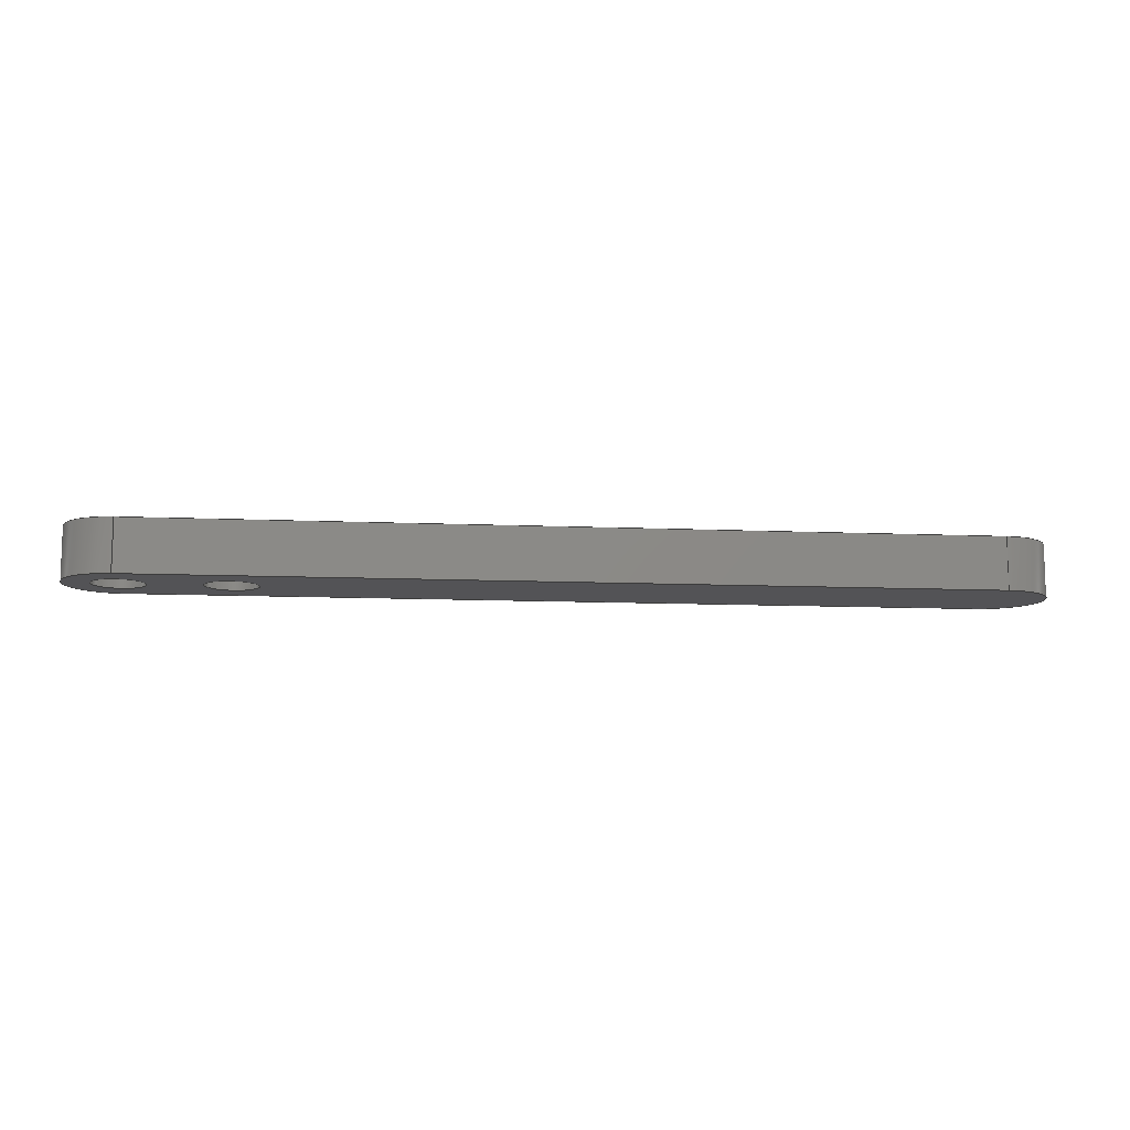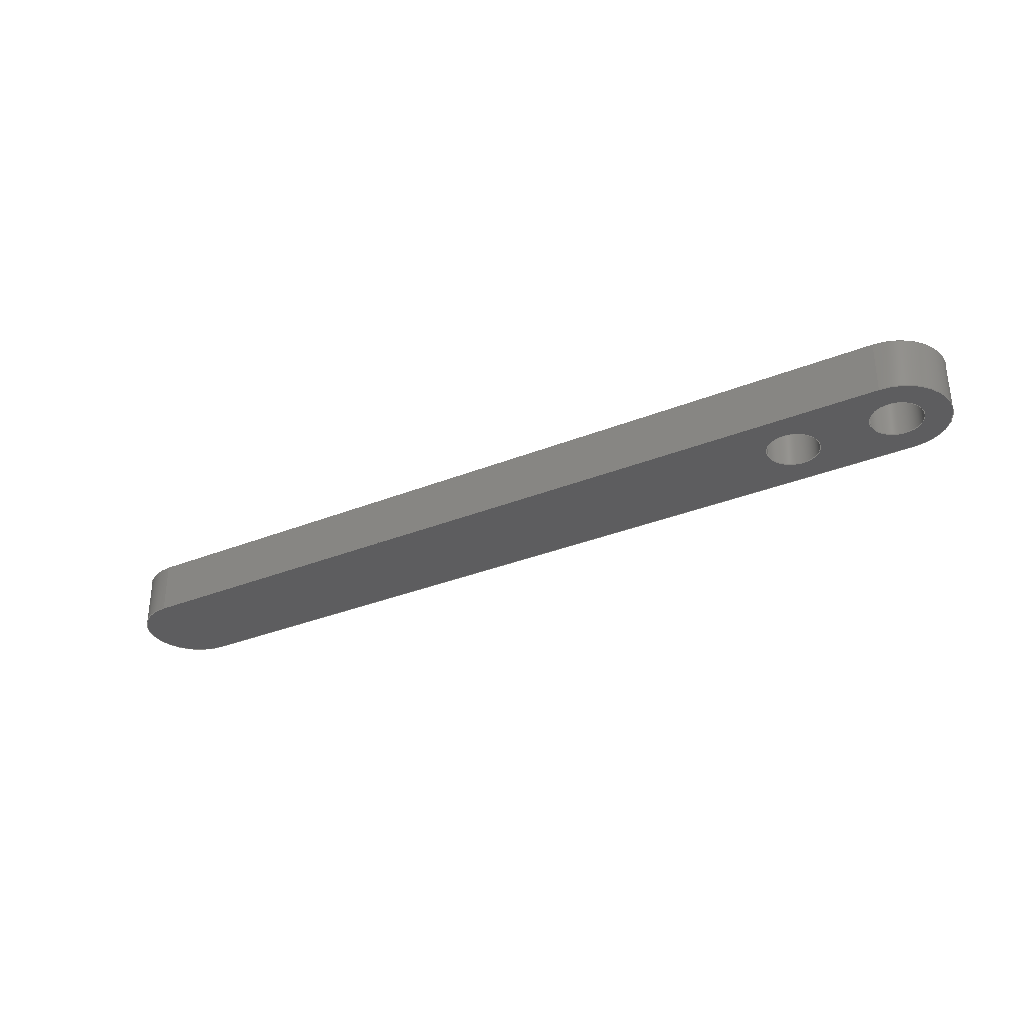
<metadata>
{"format":"step","ext":"step","renderer":"f3d","projection":"perspective","resolution":1024,"background":"white","views":[{"elev":-10.8,"azim":173.9,"up":"+Y"},{"elev":-32.8,"azim":29.2,"up":"+Y"}]}
</metadata>
<code>
ISO-10303-21;
DATA;
#1=MECHANICAL_DESIGN_GEOMETRIC_PRESENTATION_REPRESENTATION('',(#4),#402);
#2=SHAPE_REPRESENTATION_RELATIONSHIP('SRR','None',#409,#3);
#3=ADVANCED_BREP_SHAPE_REPRESENTATION('',(#5),#401);
#4=STYLED_ITEM('',(#419),#5);
#5=MANIFOLD_SOLID_BREP('Body1',#226);
#6=FACE_BOUND('',#54,.T.);
#7=FACE_BOUND('',#55,.T.);
#8=FACE_BOUND('',#56,.T.);
#9=FACE_BOUND('',#58,.T.);
#10=FACE_BOUND('',#59,.T.);
#11=CIRCLE('',#242,0.013);
#12=CIRCLE('',#243,0.013);
#13=CIRCLE('',#246,0.013);
#14=CIRCLE('',#247,0.013);
#15=CIRCLE('',#250,0.0125);
#16=CIRCLE('',#251,0.0125);
#17=CIRCLE('',#253,0.0125);
#18=CIRCLE('',#254,0.0125);
#19=CIRCLE('',#257,0.025);
#20=CIRCLE('',#258,0.025);
#21=CIRCLE('',#261,0.025);
#22=CIRCLE('',#262,0.025);
#23=CYLINDRICAL_SURFACE('',#241,0.013);
#24=CYLINDRICAL_SURFACE('',#245,0.013);
#25=CYLINDRICAL_SURFACE('',#249,0.0125);
#26=CYLINDRICAL_SURFACE('',#252,0.0125);
#27=CYLINDRICAL_SURFACE('',#256,0.025);
#28=CYLINDRICAL_SURFACE('',#260,0.025);
#29=FACE_OUTER_BOUND('',#42,.T.);
#30=FACE_OUTER_BOUND('',#43,.T.);
#31=FACE_OUTER_BOUND('',#44,.T.);
#32=FACE_OUTER_BOUND('',#45,.T.);
#33=FACE_OUTER_BOUND('',#46,.T.);
#34=FACE_OUTER_BOUND('',#47,.T.);
#35=FACE_OUTER_BOUND('',#48,.T.);
#36=FACE_OUTER_BOUND('',#49,.T.);
#37=FACE_OUTER_BOUND('',#50,.T.);
#38=FACE_OUTER_BOUND('',#51,.T.);
#39=FACE_OUTER_BOUND('',#52,.T.);
#40=FACE_OUTER_BOUND('',#53,.T.);
#41=FACE_OUTER_BOUND('',#57,.T.);
#42=EDGE_LOOP('',(#146,#147,#148,#149));
#43=EDGE_LOOP('',(#150,#151,#152,#153));
#44=EDGE_LOOP('',(#154,#155,#156,#157));
#45=EDGE_LOOP('',(#158,#159,#160,#161));
#46=EDGE_LOOP('',(#162,#163,#164,#165));
#47=EDGE_LOOP('',(#166,#167,#168,#169));
#48=EDGE_LOOP('',(#170,#171,#172,#173));
#49=EDGE_LOOP('',(#174,#175,#176,#177));
#50=EDGE_LOOP('',(#178,#179,#180,#181));
#51=EDGE_LOOP('',(#182,#183,#184,#185));
#52=EDGE_LOOP('',(#186,#187,#188,#189));
#53=EDGE_LOOP('',(#190,#191,#192,#193));
#54=EDGE_LOOP('',(#194,#195,#196,#197));
#55=EDGE_LOOP('',(#198));
#56=EDGE_LOOP('',(#199));
#57=EDGE_LOOP('',(#200,#201,#202,#203));
#58=EDGE_LOOP('',(#204));
#59=EDGE_LOOP('',(#205));
#60=LINE('',#339,#78);
#61=LINE('',#341,#79);
#62=LINE('',#343,#80);
#63=LINE('',#344,#81);
#64=LINE('',#349,#82);
#65=LINE('',#353,#83);
#66=LINE('',#355,#84);
#67=LINE('',#356,#85);
#68=LINE('',#365,#86);
#69=LINE('',#371,#87);
#70=LINE('',#376,#88);
#71=LINE('',#378,#89);
#72=LINE('',#380,#90);
#73=LINE('',#381,#91);
#74=LINE('',#387,#92);
#75=LINE('',#390,#93);
#76=LINE('',#392,#94);
#77=LINE('',#393,#95);
#78=VECTOR('',#269,1);
#79=VECTOR('',#270,1);
#80=VECTOR('',#271,1);
#81=VECTOR('',#272,1);
#82=VECTOR('',#277,1);
#83=VECTOR('',#282,1);
#84=VECTOR('',#283,1);
#85=VECTOR('',#284,1);
#86=VECTOR('',#297,0.0125);
#87=VECTOR('',#304,0.0125);
#88=VECTOR('',#309,1);
#89=VECTOR('',#310,1);
#90=VECTOR('',#311,1);
#91=VECTOR('',#312,1);
#92=VECTOR('',#319,1);
#93=VECTOR('',#322,1);
#94=VECTOR('',#323,1);
#95=VECTOR('',#324,1);
#96=VERTEX_POINT('',#337);
#97=VERTEX_POINT('',#338);
#98=VERTEX_POINT('',#340);
#99=VERTEX_POINT('',#342);
#100=VERTEX_POINT('',#346);
#101=VERTEX_POINT('',#348);
#102=VERTEX_POINT('',#352);
#103=VERTEX_POINT('',#354);
#104=VERTEX_POINT('',#362);
#105=VERTEX_POINT('',#364);
#106=VERTEX_POINT('',#368);
#107=VERTEX_POINT('',#370);
#108=VERTEX_POINT('',#374);
#109=VERTEX_POINT('',#375);
#110=VERTEX_POINT('',#377);
#111=VERTEX_POINT('',#379);
#112=VERTEX_POINT('',#383);
#113=VERTEX_POINT('',#385);
#114=VERTEX_POINT('',#389);
#115=VERTEX_POINT('',#391);
#116=EDGE_CURVE('',#96,#97,#60,.T.);
#117=EDGE_CURVE('',#96,#98,#61,.T.);
#118=EDGE_CURVE('',#98,#99,#62,.T.);
#119=EDGE_CURVE('',#97,#99,#63,.T.);
#120=EDGE_CURVE('',#100,#96,#11,.T.);
#121=EDGE_CURVE('',#100,#101,#64,.T.);
#122=EDGE_CURVE('',#101,#98,#12,.T.);
#123=EDGE_CURVE('',#102,#100,#65,.T.);
#124=EDGE_CURVE('',#102,#103,#66,.T.);
#125=EDGE_CURVE('',#103,#101,#67,.T.);
#126=EDGE_CURVE('',#97,#102,#13,.T.);
#127=EDGE_CURVE('',#99,#103,#14,.T.);
#128=EDGE_CURVE('',#104,#104,#15,.T.);
#129=EDGE_CURVE('',#104,#105,#68,.T.);
#130=EDGE_CURVE('',#105,#105,#16,.T.);
#131=EDGE_CURVE('',#106,#106,#17,.T.);
#132=EDGE_CURVE('',#106,#107,#69,.T.);
#133=EDGE_CURVE('',#107,#107,#18,.T.);
#134=EDGE_CURVE('',#108,#109,#70,.T.);
#135=EDGE_CURVE('',#109,#110,#71,.T.);
#136=EDGE_CURVE('',#111,#110,#72,.T.);
#137=EDGE_CURVE('',#108,#111,#73,.T.);
#138=EDGE_CURVE('',#108,#112,#19,.T.);
#139=EDGE_CURVE('',#113,#111,#20,.T.);
#140=EDGE_CURVE('',#112,#113,#74,.T.);
#141=EDGE_CURVE('',#114,#112,#75,.T.);
#142=EDGE_CURVE('',#115,#113,#76,.T.);
#143=EDGE_CURVE('',#114,#115,#77,.T.);
#144=EDGE_CURVE('',#114,#109,#21,.T.);
#145=EDGE_CURVE('',#110,#115,#22,.T.);
#146=ORIENTED_EDGE('',*,*,#116,.F.);
#147=ORIENTED_EDGE('',*,*,#117,.T.);
#148=ORIENTED_EDGE('',*,*,#118,.T.);
#149=ORIENTED_EDGE('',*,*,#119,.F.);
#150=ORIENTED_EDGE('',*,*,#120,.F.);
#151=ORIENTED_EDGE('',*,*,#121,.T.);
#152=ORIENTED_EDGE('',*,*,#122,.T.);
#153=ORIENTED_EDGE('',*,*,#117,.F.);
#154=ORIENTED_EDGE('',*,*,#123,.F.);
#155=ORIENTED_EDGE('',*,*,#124,.T.);
#156=ORIENTED_EDGE('',*,*,#125,.T.);
#157=ORIENTED_EDGE('',*,*,#121,.F.);
#158=ORIENTED_EDGE('',*,*,#126,.F.);
#159=ORIENTED_EDGE('',*,*,#119,.T.);
#160=ORIENTED_EDGE('',*,*,#127,.T.);
#161=ORIENTED_EDGE('',*,*,#124,.F.);
#162=ORIENTED_EDGE('',*,*,#127,.F.);
#163=ORIENTED_EDGE('',*,*,#118,.F.);
#164=ORIENTED_EDGE('',*,*,#122,.F.);
#165=ORIENTED_EDGE('',*,*,#125,.F.);
#166=ORIENTED_EDGE('',*,*,#128,.F.);
#167=ORIENTED_EDGE('',*,*,#129,.T.);
#168=ORIENTED_EDGE('',*,*,#130,.F.);
#169=ORIENTED_EDGE('',*,*,#129,.F.);
#170=ORIENTED_EDGE('',*,*,#131,.F.);
#171=ORIENTED_EDGE('',*,*,#132,.T.);
#172=ORIENTED_EDGE('',*,*,#133,.F.);
#173=ORIENTED_EDGE('',*,*,#132,.F.);
#174=ORIENTED_EDGE('',*,*,#134,.T.);
#175=ORIENTED_EDGE('',*,*,#135,.T.);
#176=ORIENTED_EDGE('',*,*,#136,.F.);
#177=ORIENTED_EDGE('',*,*,#137,.F.);
#178=ORIENTED_EDGE('',*,*,#138,.F.);
#179=ORIENTED_EDGE('',*,*,#137,.T.);
#180=ORIENTED_EDGE('',*,*,#139,.F.);
#181=ORIENTED_EDGE('',*,*,#140,.F.);
#182=ORIENTED_EDGE('',*,*,#141,.T.);
#183=ORIENTED_EDGE('',*,*,#140,.T.);
#184=ORIENTED_EDGE('',*,*,#142,.F.);
#185=ORIENTED_EDGE('',*,*,#143,.F.);
#186=ORIENTED_EDGE('',*,*,#144,.F.);
#187=ORIENTED_EDGE('',*,*,#143,.T.);
#188=ORIENTED_EDGE('',*,*,#145,.F.);
#189=ORIENTED_EDGE('',*,*,#135,.F.);
#190=ORIENTED_EDGE('',*,*,#144,.T.);
#191=ORIENTED_EDGE('',*,*,#134,.F.);
#192=ORIENTED_EDGE('',*,*,#138,.T.);
#193=ORIENTED_EDGE('',*,*,#141,.F.);
#194=ORIENTED_EDGE('',*,*,#116,.T.);
#195=ORIENTED_EDGE('',*,*,#126,.T.);
#196=ORIENTED_EDGE('',*,*,#123,.T.);
#197=ORIENTED_EDGE('',*,*,#120,.T.);
#198=ORIENTED_EDGE('',*,*,#133,.T.);
#199=ORIENTED_EDGE('',*,*,#130,.T.);
#200=ORIENTED_EDGE('',*,*,#145,.T.);
#201=ORIENTED_EDGE('',*,*,#142,.T.);
#202=ORIENTED_EDGE('',*,*,#139,.T.);
#203=ORIENTED_EDGE('',*,*,#136,.T.);
#204=ORIENTED_EDGE('',*,*,#131,.T.);
#205=ORIENTED_EDGE('',*,*,#128,.T.);
#206=PLANE('',#240);
#207=PLANE('',#244);
#208=PLANE('',#248);
#209=PLANE('',#255);
#210=PLANE('',#259);
#211=PLANE('',#263);
#212=PLANE('',#264);
#213=ADVANCED_FACE('',(#29),#206,.F.);
#214=ADVANCED_FACE('',(#30),#23,.F.);
#215=ADVANCED_FACE('',(#31),#207,.F.);
#216=ADVANCED_FACE('',(#32),#24,.F.);
#217=ADVANCED_FACE('',(#33),#208,.T.);
#218=ADVANCED_FACE('',(#34),#25,.F.);
#219=ADVANCED_FACE('',(#35),#26,.F.);
#220=ADVANCED_FACE('',(#36),#209,.T.);
#221=ADVANCED_FACE('',(#37),#27,.T.);
#222=ADVANCED_FACE('',(#38),#210,.T.);
#223=ADVANCED_FACE('',(#39),#28,.T.);
#224=ADVANCED_FACE('',(#40,#6,#7,#8),#211,.T.);
#225=ADVANCED_FACE('',(#41,#9,#10),#212,.F.);
#226=CLOSED_SHELL('',(#213,#214,#215,#216,#217,#218,#219,#220,#221,#222,
#223,#224,#225));
#227=DERIVED_UNIT_ELEMENT(#229,1);
#228=DERIVED_UNIT_ELEMENT(#404,3);
#229=(
MASS_UNIT()
NAMED_UNIT(*)
SI_UNIT(.KILO.,.GRAM.)
);
#230=DERIVED_UNIT((#227,#228));
#231=MEASURE_REPRESENTATION_ITEM('density measure',
POSITIVE_RATIO_MEASURE(7850),#230);
#232=PROPERTY_DEFINITION_REPRESENTATION(#237,#234);
#233=PROPERTY_DEFINITION_REPRESENTATION(#238,#235);
#234=REPRESENTATION('material name',(#236),#401);
#235=REPRESENTATION('density',(#231),#401);
#236=DESCRIPTIVE_REPRESENTATION_ITEM('Steel','Steel');
#237=PROPERTY_DEFINITION('material property','material name',#411);
#238=PROPERTY_DEFINITION('material property','density of part',#411);
#239=AXIS2_PLACEMENT_3D('placement',#335,#265,#266);
#240=AXIS2_PLACEMENT_3D('',#336,#267,#268);
#241=AXIS2_PLACEMENT_3D('',#345,#273,#274);
#242=AXIS2_PLACEMENT_3D('',#347,#275,#276);
#243=AXIS2_PLACEMENT_3D('',#350,#278,#279);
#244=AXIS2_PLACEMENT_3D('',#351,#280,#281);
#245=AXIS2_PLACEMENT_3D('',#357,#285,#286);
#246=AXIS2_PLACEMENT_3D('',#358,#287,#288);
#247=AXIS2_PLACEMENT_3D('',#359,#289,#290);
#248=AXIS2_PLACEMENT_3D('',#360,#291,#292);
#249=AXIS2_PLACEMENT_3D('',#361,#293,#294);
#250=AXIS2_PLACEMENT_3D('',#363,#295,#296);
#251=AXIS2_PLACEMENT_3D('',#366,#298,#299);
#252=AXIS2_PLACEMENT_3D('',#367,#300,#301);
#253=AXIS2_PLACEMENT_3D('',#369,#302,#303);
#254=AXIS2_PLACEMENT_3D('',#372,#305,#306);
#255=AXIS2_PLACEMENT_3D('',#373,#307,#308);
#256=AXIS2_PLACEMENT_3D('',#382,#313,#314);
#257=AXIS2_PLACEMENT_3D('',#384,#315,#316);
#258=AXIS2_PLACEMENT_3D('',#386,#317,#318);
#259=AXIS2_PLACEMENT_3D('',#388,#320,#321);
#260=AXIS2_PLACEMENT_3D('',#394,#325,#326);
#261=AXIS2_PLACEMENT_3D('',#395,#327,#328);
#262=AXIS2_PLACEMENT_3D('',#396,#329,#330);
#263=AXIS2_PLACEMENT_3D('',#397,#331,#332);
#264=AXIS2_PLACEMENT_3D('',#398,#333,#334);
#265=DIRECTION('axis',(0,0,1));
#266=DIRECTION('refdir',(1,0,0));
#267=DIRECTION('center_axis',(0,0,1));
#268=DIRECTION('ref_axis',(-1,0,0));
#269=DIRECTION('',(-1,0,0));
#270=DIRECTION('',(0,-1,0));
#271=DIRECTION('',(-1,0,0));
#272=DIRECTION('',(0,-1,0));
#273=DIRECTION('center_axis',(0,-1,0));
#274=DIRECTION('ref_axis',(0,0,1));
#275=DIRECTION('center_axis',(0,-1,0));
#276=DIRECTION('ref_axis',(0,0,1));
#277=DIRECTION('',(0,-1,0));
#278=DIRECTION('center_axis',(0,-1,0));
#279=DIRECTION('ref_axis',(0,0,1));
#280=DIRECTION('center_axis',(0,0,-1));
#281=DIRECTION('ref_axis',(1,0,0));
#282=DIRECTION('',(1,0,0));
#283=DIRECTION('',(0,-1,0));
#284=DIRECTION('',(1,0,0));
#285=DIRECTION('center_axis',(0,-1,0));
#286=DIRECTION('ref_axis',(0,0,-1));
#287=DIRECTION('center_axis',(0,-1,0));
#288=DIRECTION('ref_axis',(0,0,-1));
#289=DIRECTION('center_axis',(0,-1,0));
#290=DIRECTION('ref_axis',(0,0,-1));
#291=DIRECTION('center_axis',(0,1,0));
#292=DIRECTION('ref_axis',(-1,0,0));
#293=DIRECTION('center_axis',(0,-1,0));
#294=DIRECTION('ref_axis',(1,0,0));
#295=DIRECTION('center_axis',(0,1,0));
#296=DIRECTION('ref_axis',(1,0,0));
#297=DIRECTION('',(0,1,0));
#298=DIRECTION('center_axis',(0,-1,0));
#299=DIRECTION('ref_axis',(1,0,0));
#300=DIRECTION('center_axis',(0,-1,0));
#301=DIRECTION('ref_axis',(1,0,0));
#302=DIRECTION('center_axis',(0,1,0));
#303=DIRECTION('ref_axis',(1,0,0));
#304=DIRECTION('',(0,1,0));
#305=DIRECTION('center_axis',(0,-1,0));
#306=DIRECTION('ref_axis',(1,0,0));
#307=DIRECTION('center_axis',(0,0,1));
#308=DIRECTION('ref_axis',(-1,0,0));
#309=DIRECTION('',(-1,0,0));
#310=DIRECTION('',(0,-1,0));
#311=DIRECTION('',(-1,0,0));
#312=DIRECTION('',(0,-1,0));
#313=DIRECTION('center_axis',(0,-1,0));
#314=DIRECTION('ref_axis',(0,0,1));
#315=DIRECTION('center_axis',(0,1,0));
#316=DIRECTION('ref_axis',(0,0,1));
#317=DIRECTION('center_axis',(0,-1,0));
#318=DIRECTION('ref_axis',(0,0,1));
#319=DIRECTION('',(0,-1,0));
#320=DIRECTION('center_axis',(0,0,-1));
#321=DIRECTION('ref_axis',(1,0,0));
#322=DIRECTION('',(1,0,0));
#323=DIRECTION('',(1,0,0));
#324=DIRECTION('',(0,-1,0));
#325=DIRECTION('center_axis',(0,-1,0));
#326=DIRECTION('ref_axis',(0,0,-1));
#327=DIRECTION('center_axis',(0,1,0));
#328=DIRECTION('ref_axis',(0,0,-1));
#329=DIRECTION('center_axis',(0,-1,0));
#330=DIRECTION('ref_axis',(0,0,-1));
#331=DIRECTION('center_axis',(0,1,0));
#332=DIRECTION('ref_axis',(1,0,0));
#333=DIRECTION('center_axis',(0,1,0));
#334=DIRECTION('ref_axis',(1,0,0));
#335=CARTESIAN_POINT('',(0,0,0));
#336=CARTESIAN_POINT('Origin',(0.1,0,0.038));
#337=CARTESIAN_POINT('',(0.1,0,0.038));
#338=CARTESIAN_POINT('',(-1.592e-18,0,0.038));
#339=CARTESIAN_POINT('',(0.15,0,0.038));
#340=CARTESIAN_POINT('',(0.1,-0.009,0.038));
#341=CARTESIAN_POINT('',(0.1,0,0.038));
#342=CARTESIAN_POINT('',(-1.592e-18,-0.009,0.038));
#343=CARTESIAN_POINT('',(0,-0.009,0.038));
#344=CARTESIAN_POINT('',(-1.592e-18,0,0.038));
#345=CARTESIAN_POINT('Origin',(0.1,0,0.025));
#346=CARTESIAN_POINT('',(0.1,0,0.012));
#347=CARTESIAN_POINT('Origin',(0.1,0,0.025));
#348=CARTESIAN_POINT('',(0.1,-0.009,0.012));
#349=CARTESIAN_POINT('',(0.1,0,0.012));
#350=CARTESIAN_POINT('Origin',(0.1,-0.009,0.025));
#351=CARTESIAN_POINT('Origin',(0,0,0.012));
#352=CARTESIAN_POINT('',(0,0,0.012));
#353=CARTESIAN_POINT('',(0.1,0,0.012));
#354=CARTESIAN_POINT('',(0,-0.009,0.012));
#355=CARTESIAN_POINT('',(0,0,0.012));
#356=CARTESIAN_POINT('',(0,-0.009,0.012));
#357=CARTESIAN_POINT('Origin',(0,0,0.025));
#358=CARTESIAN_POINT('Origin',(0,0,0.025));
#359=CARTESIAN_POINT('Origin',(0,-0.009,0.025));
#360=CARTESIAN_POINT('Origin',(0.05,-0.009,0.025));
#361=CARTESIAN_POINT('Origin',(0.4,0,0.025));
#362=CARTESIAN_POINT('',(0.3875,-0.025,0.025));
#363=CARTESIAN_POINT('Origin',(0.4,-0.025,0.025));
#364=CARTESIAN_POINT('',(0.3875,0,0.025));
#365=CARTESIAN_POINT('',(0.3875,0,0.025));
#366=CARTESIAN_POINT('Origin',(0.4,0,0.025));
#367=CARTESIAN_POINT('Origin',(0.35,0,0.025));
#368=CARTESIAN_POINT('',(0.3375,-0.025,0.025));
#369=CARTESIAN_POINT('Origin',(0.35,-0.025,0.025));
#370=CARTESIAN_POINT('',(0.3375,0,0.025));
#371=CARTESIAN_POINT('',(0.3375,0,0.025));
#372=CARTESIAN_POINT('Origin',(0.35,0,0.025));
#373=CARTESIAN_POINT('Origin',(0.4,0,0.05));
#374=CARTESIAN_POINT('',(0.4,0,0.05));
#375=CARTESIAN_POINT('',(-3.062e-18,0,0.05));
#376=CARTESIAN_POINT('',(0.4,0,0.05));
#377=CARTESIAN_POINT('',(0,-0.025,0.05));
#378=CARTESIAN_POINT('',(-3.062e-18,0,0.05));
#379=CARTESIAN_POINT('',(0.4,-0.025,0.05));
#380=CARTESIAN_POINT('',(0.4,-0.025,0.05));
#381=CARTESIAN_POINT('',(0.4,0,0.05));
#382=CARTESIAN_POINT('Origin',(0.4,0,0.025));
#383=CARTESIAN_POINT('',(0.4,0,0));
#384=CARTESIAN_POINT('Origin',(0.4,0,0.025));
#385=CARTESIAN_POINT('',(0.4,-0.025,0));
#386=CARTESIAN_POINT('Origin',(0.4,-0.025,0.025));
#387=CARTESIAN_POINT('',(0.4,0,0));
#388=CARTESIAN_POINT('Origin',(0,0,0));
#389=CARTESIAN_POINT('',(0,0,0));
#390=CARTESIAN_POINT('',(0,0,0));
#391=CARTESIAN_POINT('',(0,-0.025,0));
#392=CARTESIAN_POINT('',(0,-0.025,0));
#393=CARTESIAN_POINT('',(0,0,0));
#394=CARTESIAN_POINT('Origin',(0,0,0.025));
#395=CARTESIAN_POINT('Origin',(0,0,0.025));
#396=CARTESIAN_POINT('Origin',(0,-0.025,0.025));
#397=CARTESIAN_POINT('Origin',(0.2,0,0.025));
#398=CARTESIAN_POINT('Origin',(0.2,-0.025,0.025));
#399=UNCERTAINTY_MEASURE_WITH_UNIT(LENGTH_MEASURE(0.001),#403,
'DISTANCE_ACCURACY_VALUE',
'Maximum model space distance between geometric entities at asserted c
onnectivities');
#400=UNCERTAINTY_MEASURE_WITH_UNIT(LENGTH_MEASURE(0.001),#403,
'DISTANCE_ACCURACY_VALUE',
'Maximum model space distance between geometric entities at asserted c
onnectivities');
#401=(
GEOMETRIC_REPRESENTATION_CONTEXT(3)
GLOBAL_UNCERTAINTY_ASSIGNED_CONTEXT((#399))
GLOBAL_UNIT_ASSIGNED_CONTEXT((#403,#405,#406))
REPRESENTATION_CONTEXT('','3D')
);
#402=(
GEOMETRIC_REPRESENTATION_CONTEXT(3)
GLOBAL_UNCERTAINTY_ASSIGNED_CONTEXT((#400))
GLOBAL_UNIT_ASSIGNED_CONTEXT((#403,#405,#406))
REPRESENTATION_CONTEXT('','3D')
);
#403=(
LENGTH_UNIT()
NAMED_UNIT(*)
SI_UNIT(.CENTI.,.METRE.)
);
#404=(
LENGTH_UNIT()
NAMED_UNIT(*)
SI_UNIT($,.METRE.)
);
#405=(
NAMED_UNIT(*)
PLANE_ANGLE_UNIT()
SI_UNIT($,.RADIAN.)
);
#406=(
NAMED_UNIT(*)
SI_UNIT($,.STERADIAN.)
SOLID_ANGLE_UNIT()
);
#407=SHAPE_DEFINITION_REPRESENTATION(#408,#409);
#408=PRODUCT_DEFINITION_SHAPE('',$,#411);
#409=SHAPE_REPRESENTATION('',(#239),#401);
#410=PRODUCT_DEFINITION_CONTEXT('part definition',#415,'design');
#411=PRODUCT_DEFINITION('FusionComponent','FusionComponent',#412,#410);
#412=PRODUCT_DEFINITION_FORMATION('',$,#417);
#413=PRODUCT_RELATED_PRODUCT_CATEGORY('FusionComponent',
'FusionComponent',(#417));
#414=APPLICATION_PROTOCOL_DEFINITION('international standard',
'automotive_design',2009,#415);
#415=APPLICATION_CONTEXT(
'Core Data for Automotive Mechanical Design Process');
#416=PRODUCT_CONTEXT('part definition',#415,'mechanical');
#417=PRODUCT('FusionComponent','FusionComponent',$,(#416));
#418=PRESENTATION_STYLE_ASSIGNMENT((#420));
#419=PRESENTATION_STYLE_ASSIGNMENT((#421));
#420=SURFACE_STYLE_USAGE(.BOTH.,#422);
#421=SURFACE_STYLE_USAGE(.BOTH.,#423);
#422=SURFACE_SIDE_STYLE('',(#424));
#423=SURFACE_SIDE_STYLE('',(#425));
#424=SURFACE_STYLE_FILL_AREA(#426);
#425=SURFACE_STYLE_FILL_AREA(#427);
#426=FILL_AREA_STYLE('Steel - Satin',(#428));
#427=FILL_AREA_STYLE('Iron - Polished',(#429));
#428=FILL_AREA_STYLE_COLOUR('Steel - Satin',#430);
#429=FILL_AREA_STYLE_COLOUR('Iron - Polished',#431);
#430=COLOUR_RGB('Steel - Satin',0.6275,0.6275,0.6275);
#431=COLOUR_RGB('Iron - Polished',0.898,0.04314,
0.04314);
ENDSEC;
END-ISO-10303-21;

</code>
